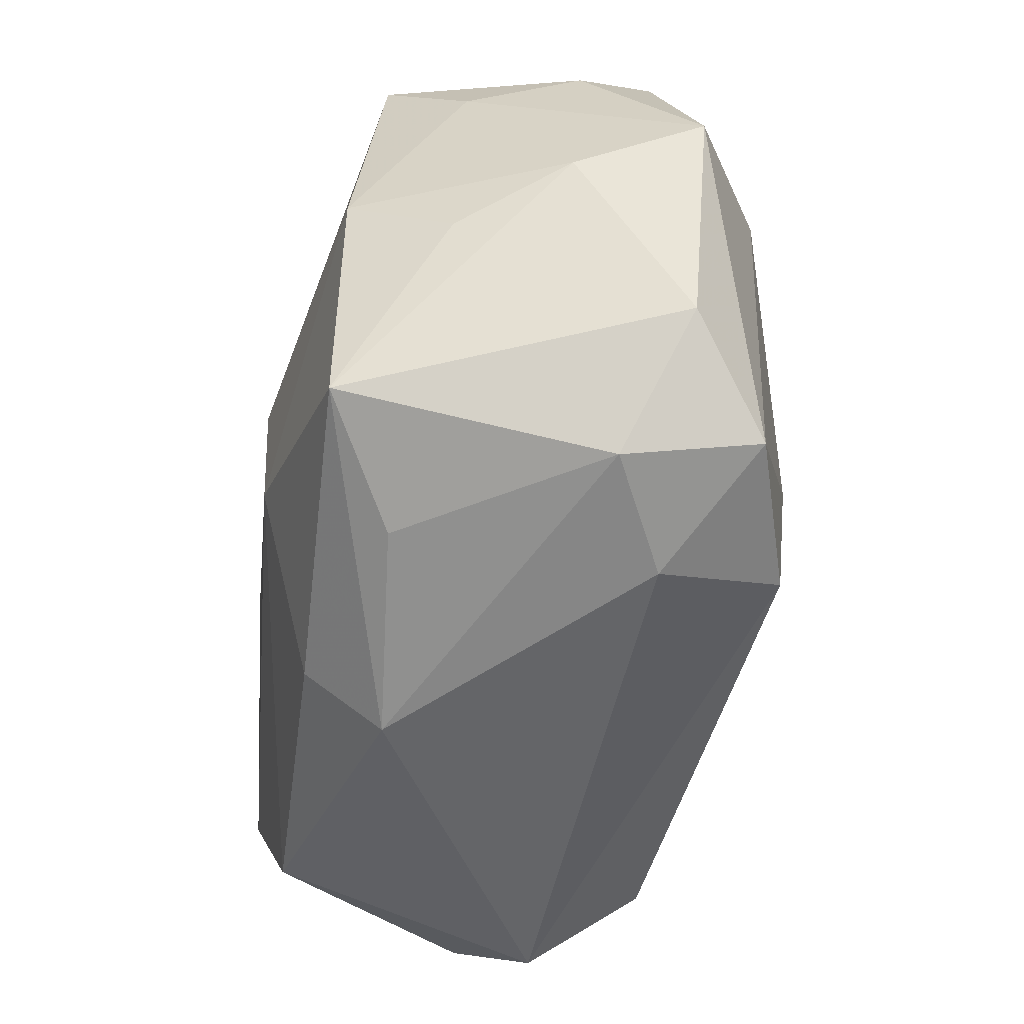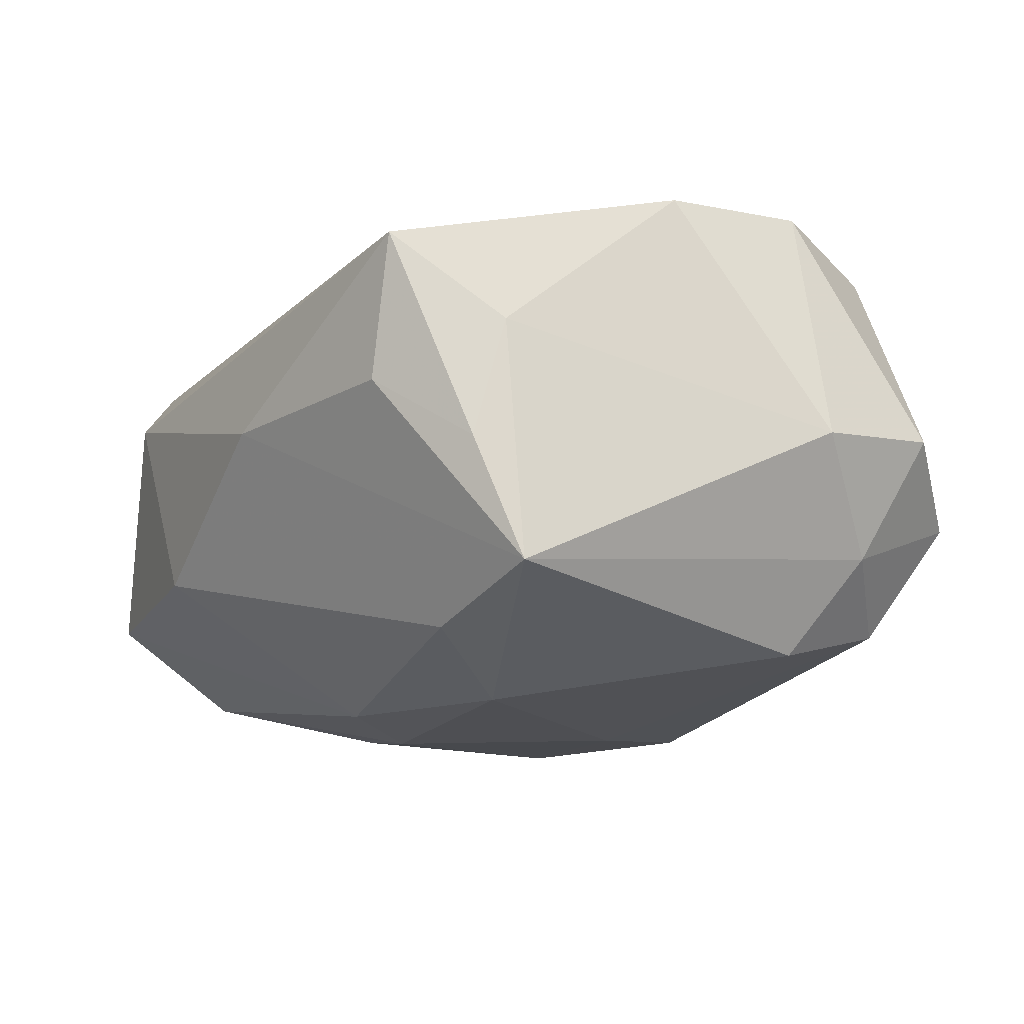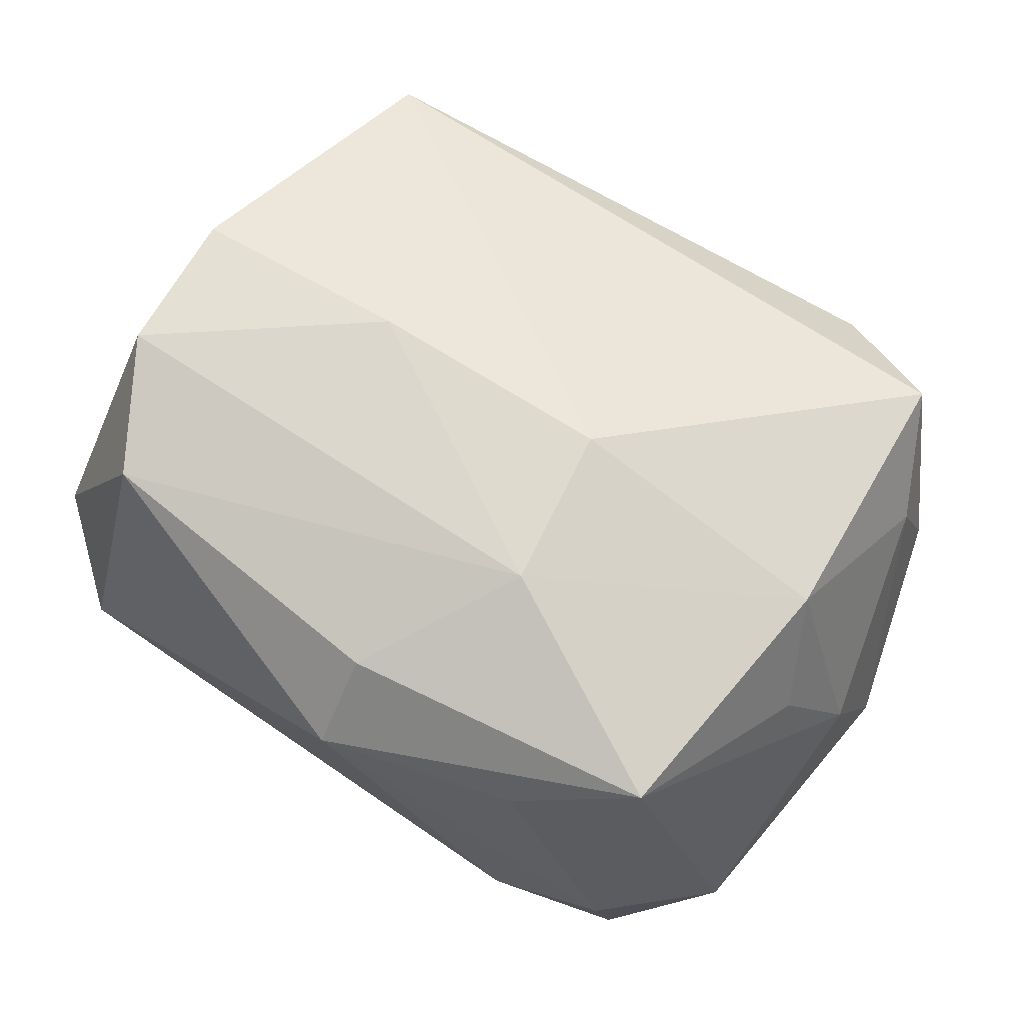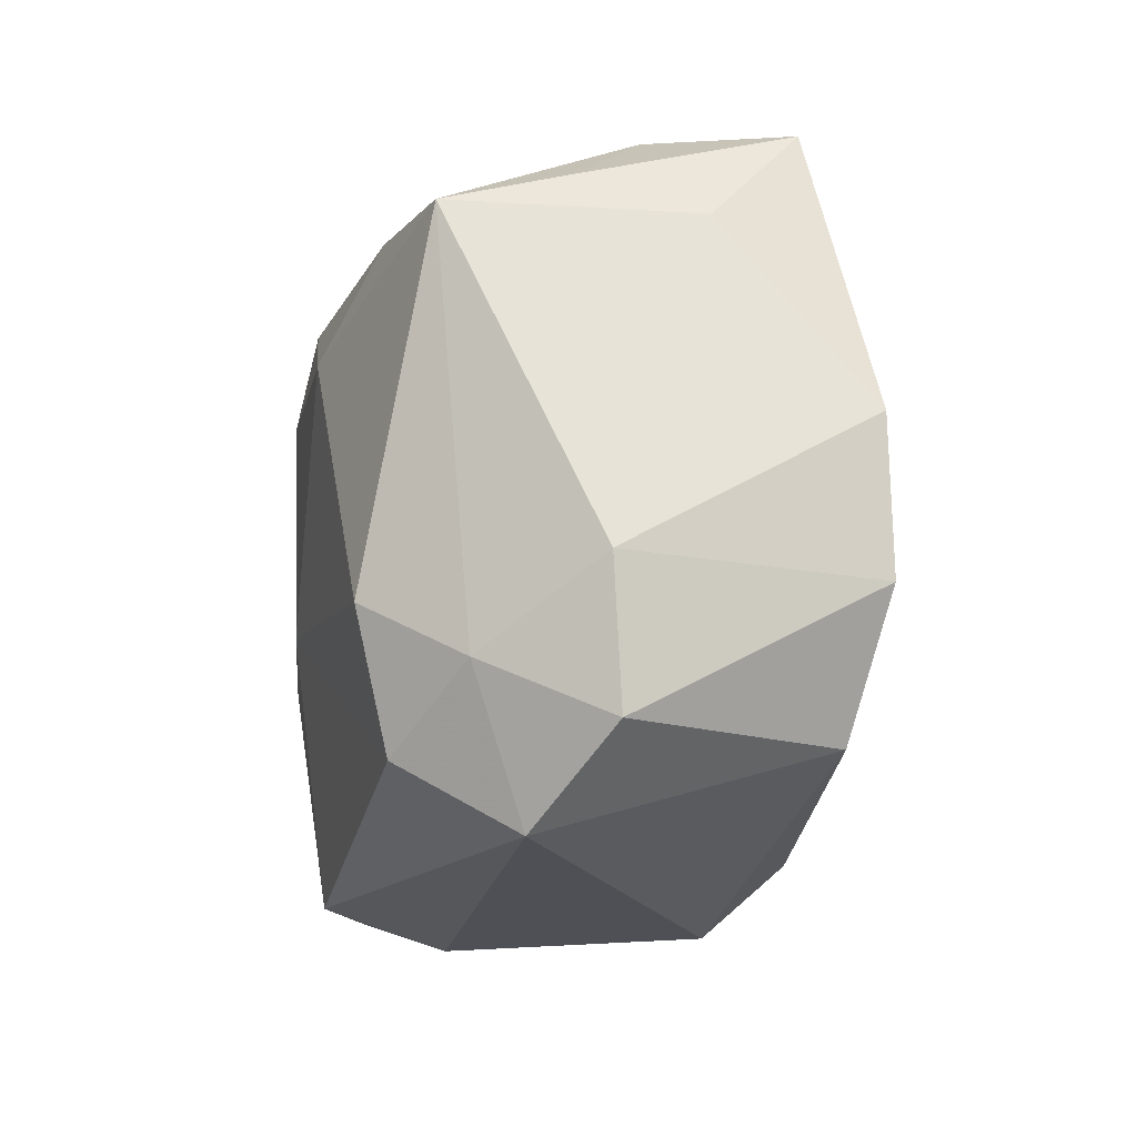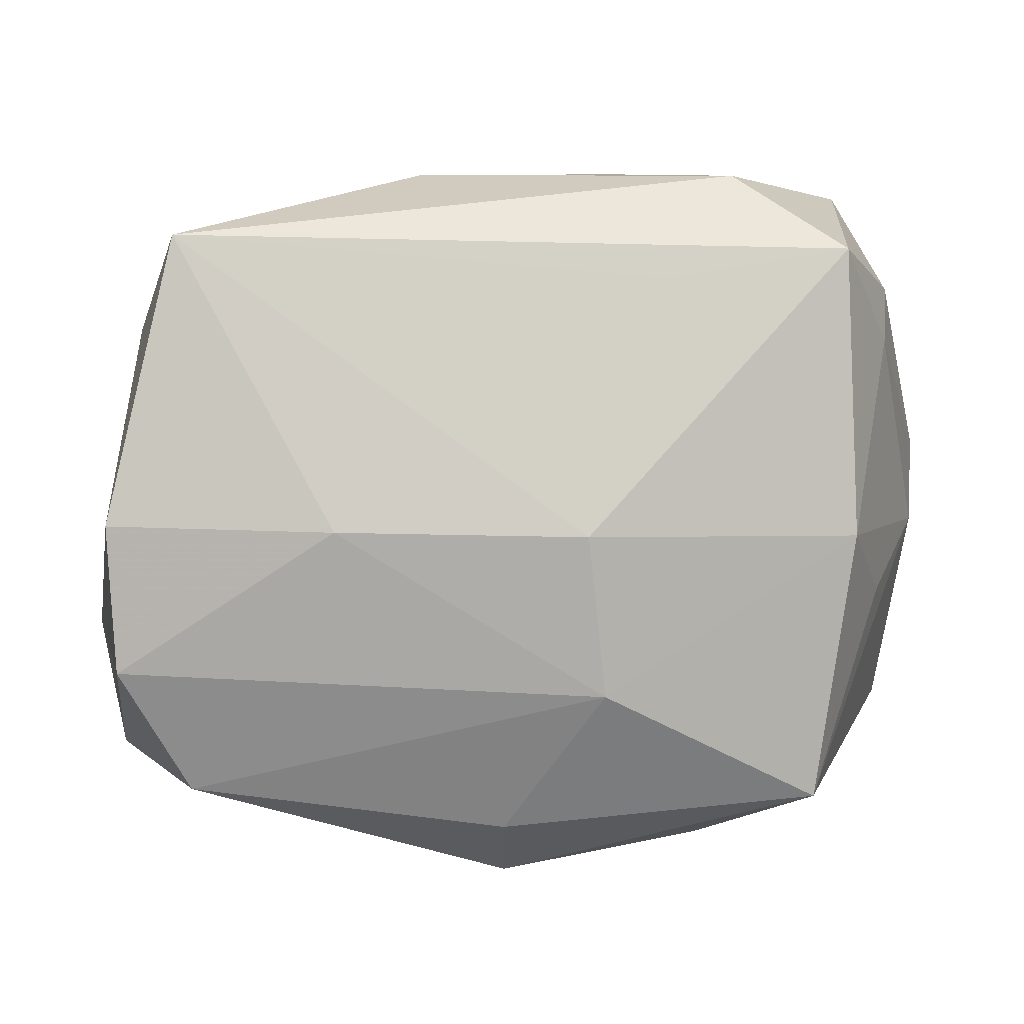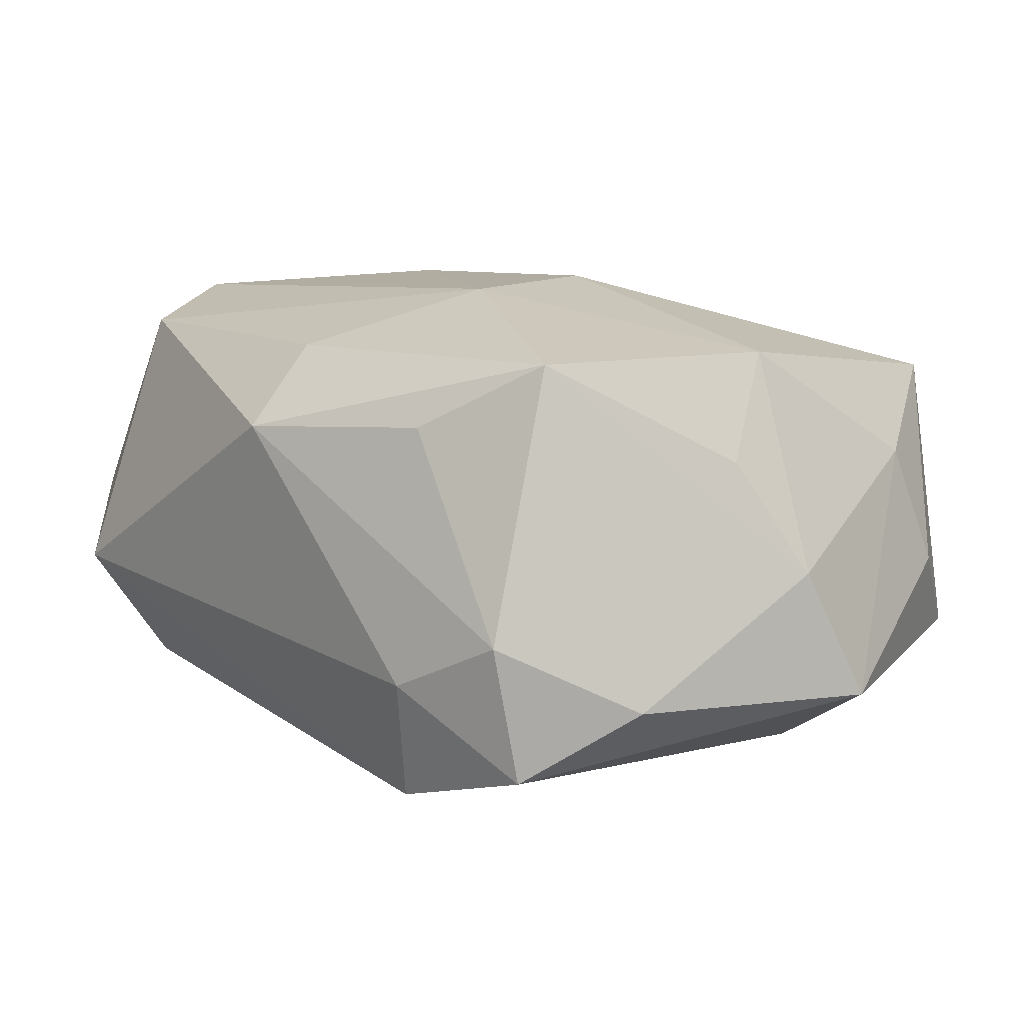
<metadata>
{"format":"obj","ext":"obj","renderer":"f3d","projection":"perspective","resolution":1024,"background":"white","views":[{"elev":-53.6,"azim":84.2,"up":"+Y"},{"elev":-11.1,"azim":-117.6,"up":"+Z"},{"elev":67.9,"azim":32.1,"up":"+Z"},{"elev":-17.1,"azim":-92.9,"up":"+Y"},{"elev":8.9,"azim":1.9,"up":"+Y"},{"elev":8.3,"azim":46.0,"up":"+Z"}]}
</metadata>
<code>
v 0.03962 -0.0002139 -0.001656
v -0.03175 -0.03023 -0.004976
v 0.03525 -0.005489 0.008613
v -0.03037 0.02848 0.01715
v -0.005294 0.02005 -0.02297
v -0.004971 -0.00787 -0.0241
v -0.01512 0.002325 0.02457
v 0.01811 -0.03142 -0.01074
v 0.03212 0.001278 0.01819
v -0.0185 0.01209 -0.02221
v 0.02889 0.009873 -0.02034
v 0.03553 0.01831 0.007806
v 0.03105 0.02724 0.01554
v 0.009452 0.03372 -0.009148
v 0.02669 0.02183 -0.01965
v -0.03746 0.01877 -0.01241
v 0.02078 0.03372 0.008996
v 0.03684 0.02252 -0.003184
v 0.009191 -0.01273 0.02371
v 0.02867 -0.02335 0.01808
v -0.04135 -0.01068 0.0009849
v 0.007625 0.002037 0.02457
v -0.03493 0.02241 -0.001487
v -0.03533 -0.01112 0.02285
v -0.0005979 0.01305 -0.02494
v -0.036 -0.0176 -0.00932
v 0.02868 -0.02957 -0.006096
v -0.02478 0.02048 -0.01675
v 0.04126 0.006058 -0.01369
v -0.03146 -0.01221 -0.01813
v 0.01794 -0.02863 0.01218
v -0.03907 -0.02286 0.001786
v -0.02837 -0.02383 -0.01541
v -0.02927 -0.02281 0.01962
v 0.03766 -0.02028 -0.01181
v 0.01481 0.0246 0.01699
v -0.008784 0.03372 0.002745
v 0.02938 -0.02729 -0.01835
v -0.03608 0.002444 0.02249
v -0.0001797 -0.0265 0.01856
v 0.0113 -0.008809 -0.02472
v 0.01533 -0.02801 -0.02192
v -0.02769 0.02876 0.004313
v -0.0004354 -0.03291 0.01127
v -0.03487 0.01921 0.009347
v 0.03223 0.03117 -0.01108
v 0.007939 0.01243 -0.02418
f 45 16 21
f 22 4 7
f 44 20 40
f 37 43 4
f 14 16 37
f 16 43 37
f 4 43 23
f 23 43 16
f 23 45 4
f 16 45 23
f 4 45 39
f 39 7 4
f 24 7 39
f 21 24 39
f 39 45 21
f 46 5 14
f 15 5 46
f 29 15 46
f 1 35 29
f 20 35 1
f 36 4 22
f 22 13 36
f 36 13 4
f 25 5 15
f 10 30 16
f 5 25 10
f 11 15 29
f 31 20 44
f 33 30 6
f 6 42 33
f 41 42 6
f 6 25 41
f 30 10 6
f 6 10 25
f 29 35 38
f 38 11 29
f 38 42 41
f 41 11 38
f 44 40 34
f 19 40 20
f 22 7 19
f 19 7 24
f 24 34 19
f 19 34 40
f 17 46 14
f 13 46 17
f 14 37 17
f 4 13 17
f 17 37 4
f 29 46 18
f 18 46 13
f 9 13 22
f 22 19 9
f 9 19 20
f 28 10 16
f 5 10 28
f 28 16 14
f 14 5 28
f 47 25 15
f 15 11 47
f 41 25 47
f 47 11 41
f 42 38 8
f 27 35 20
f 27 38 35
f 27 8 38
f 20 31 27
f 27 31 44
f 44 8 27
f 32 34 24
f 32 24 21
f 20 1 3
f 3 9 20
f 1 9 3
f 13 9 12
f 12 9 1
f 12 18 13
f 12 1 29
f 29 18 12
f 26 32 21
f 21 16 26
f 16 30 26
f 26 30 33
f 44 34 2
f 34 32 2
f 2 26 33
f 32 26 2
f 2 8 44
f 33 42 2
f 42 8 2

</code>
